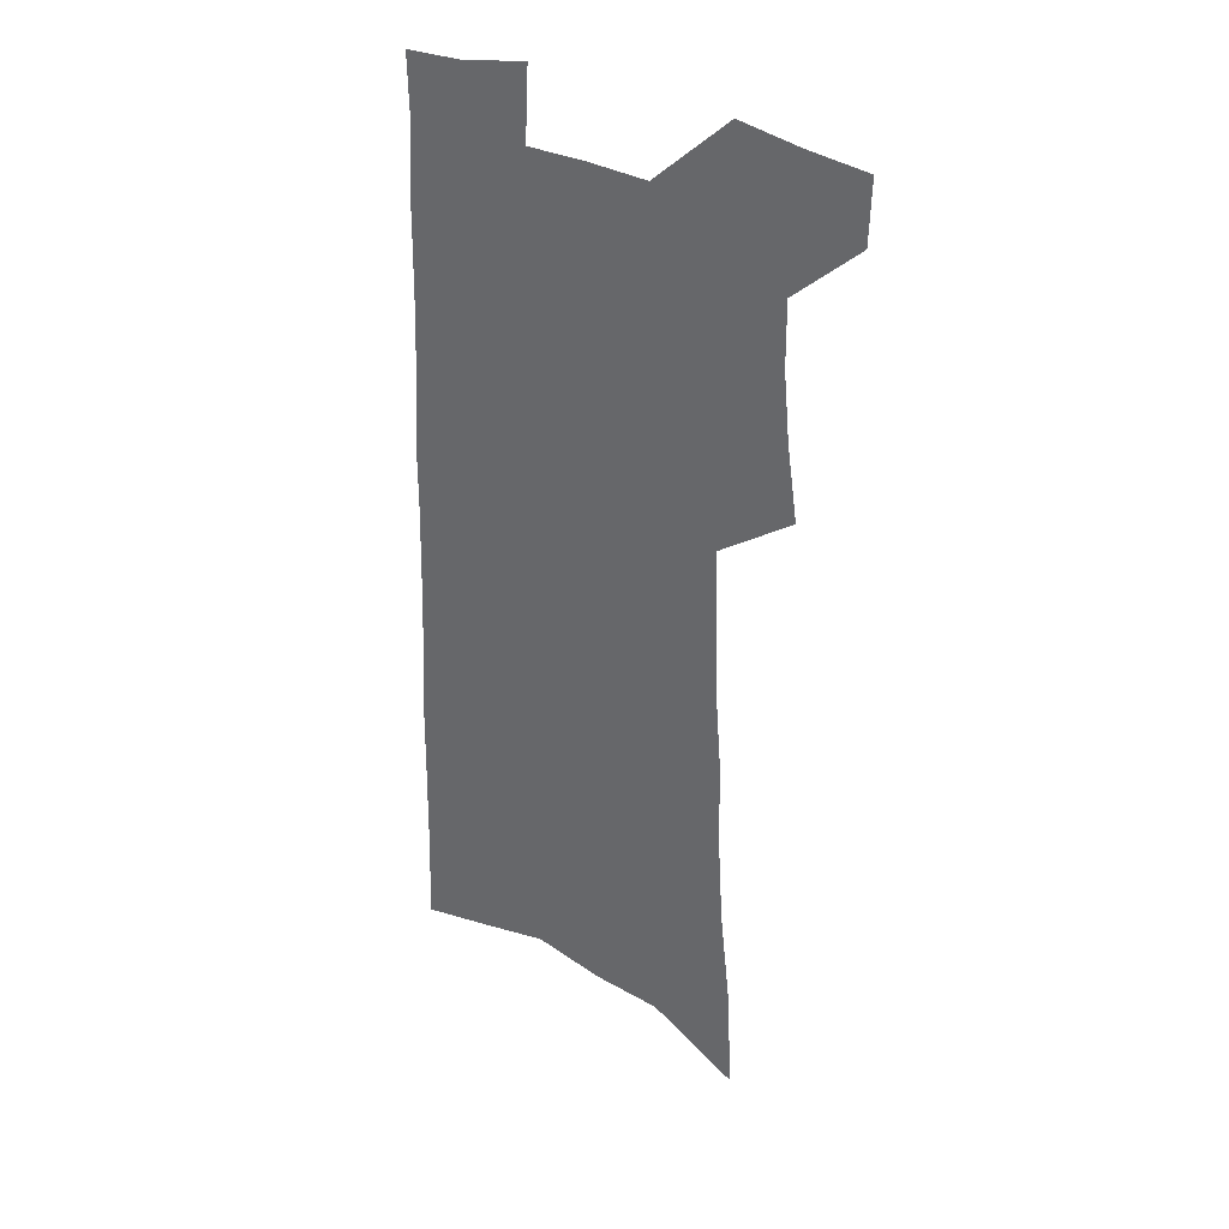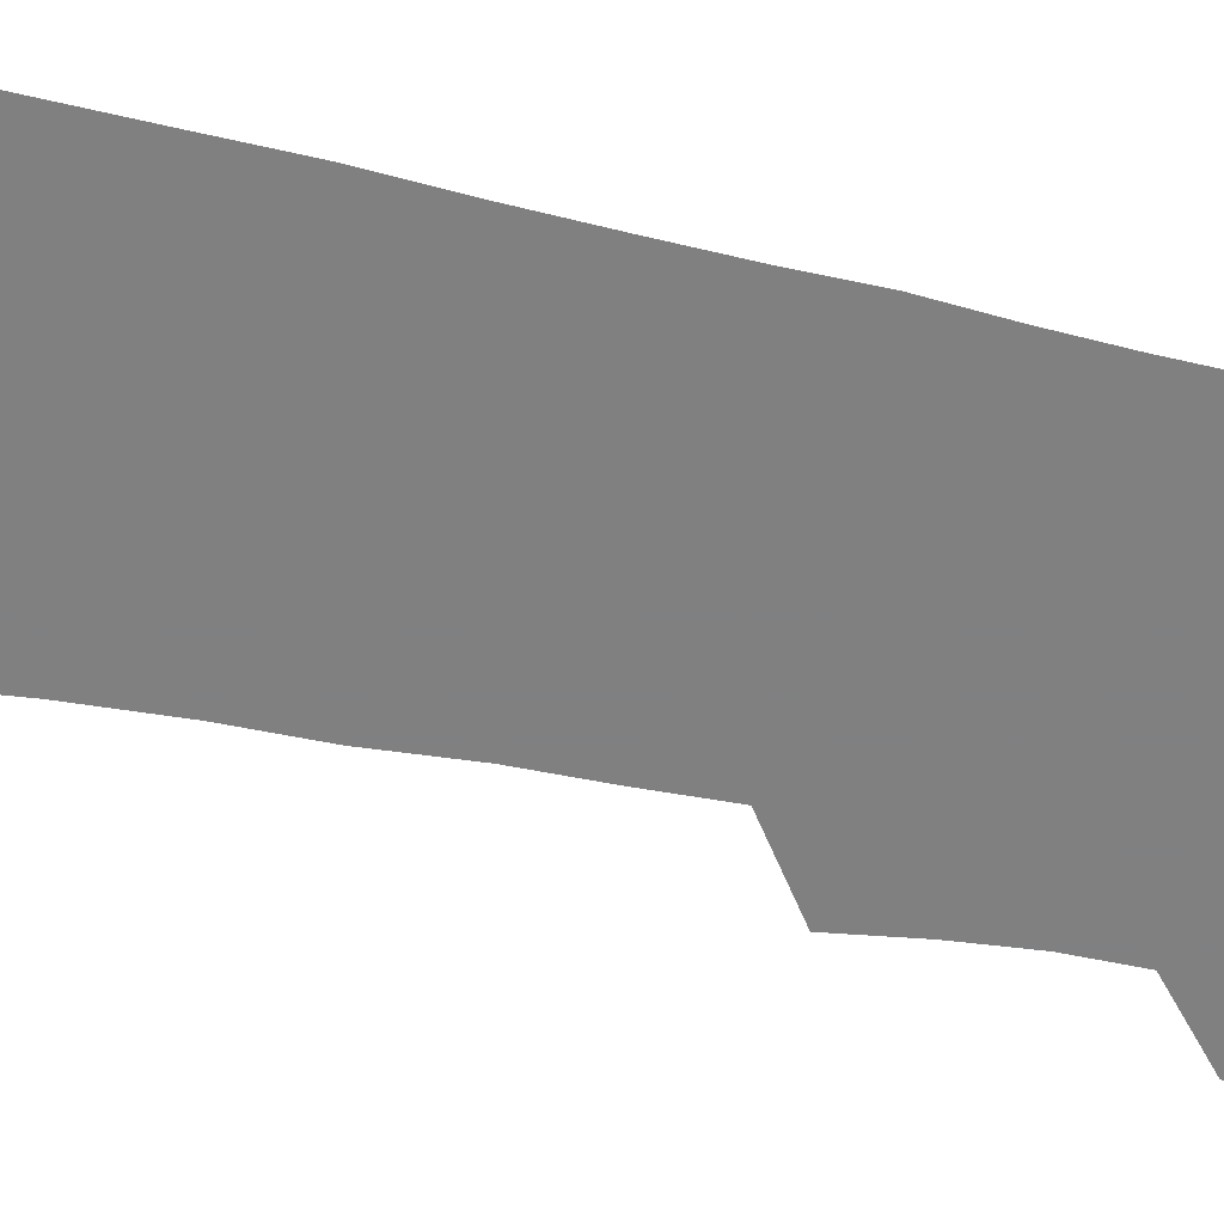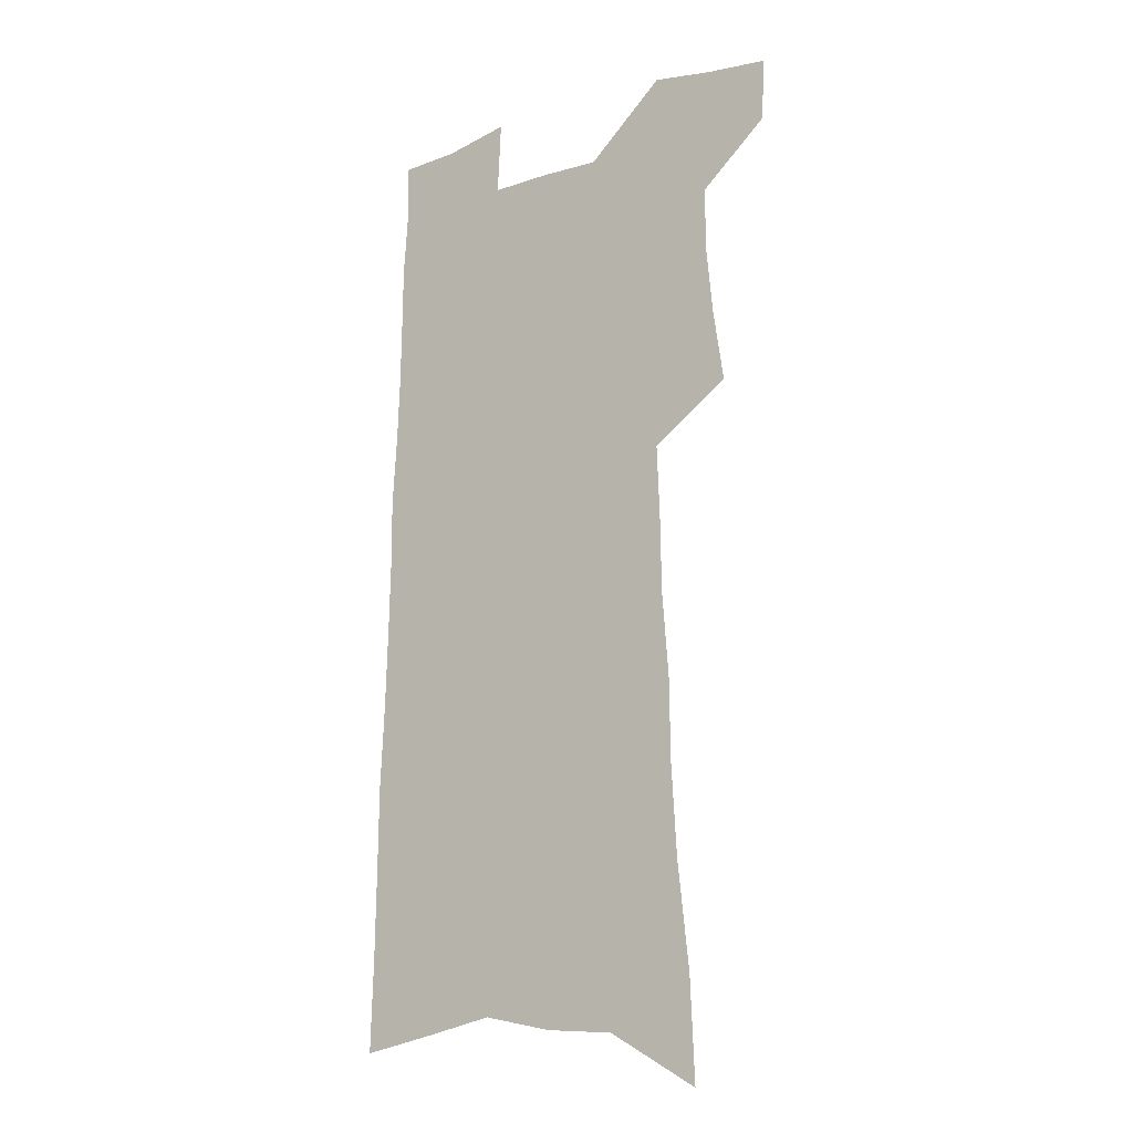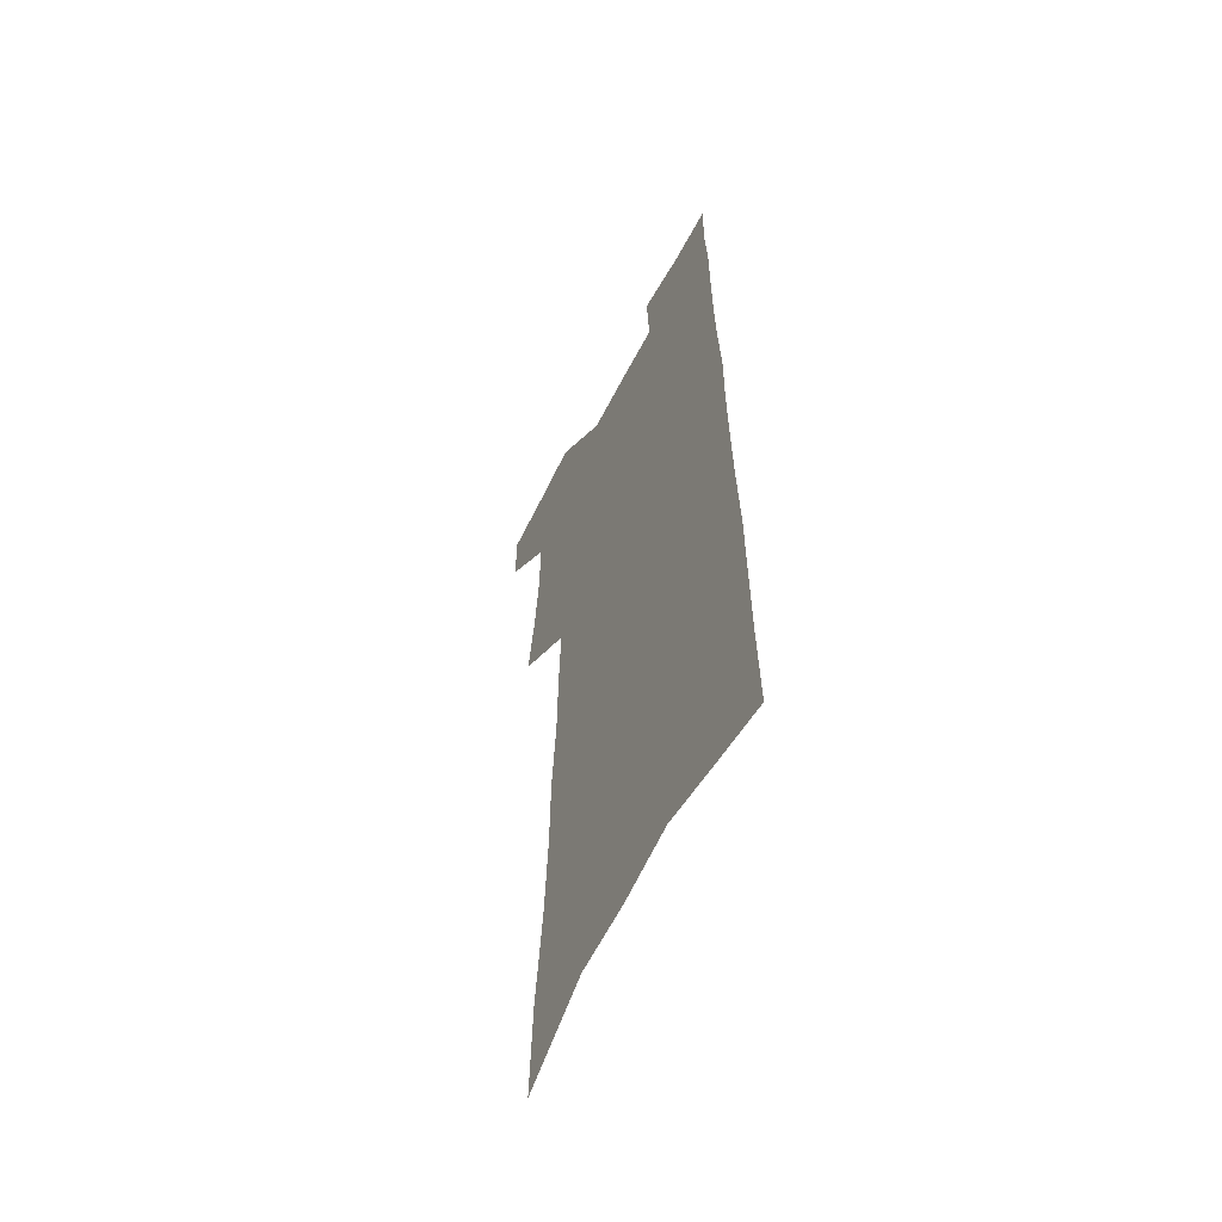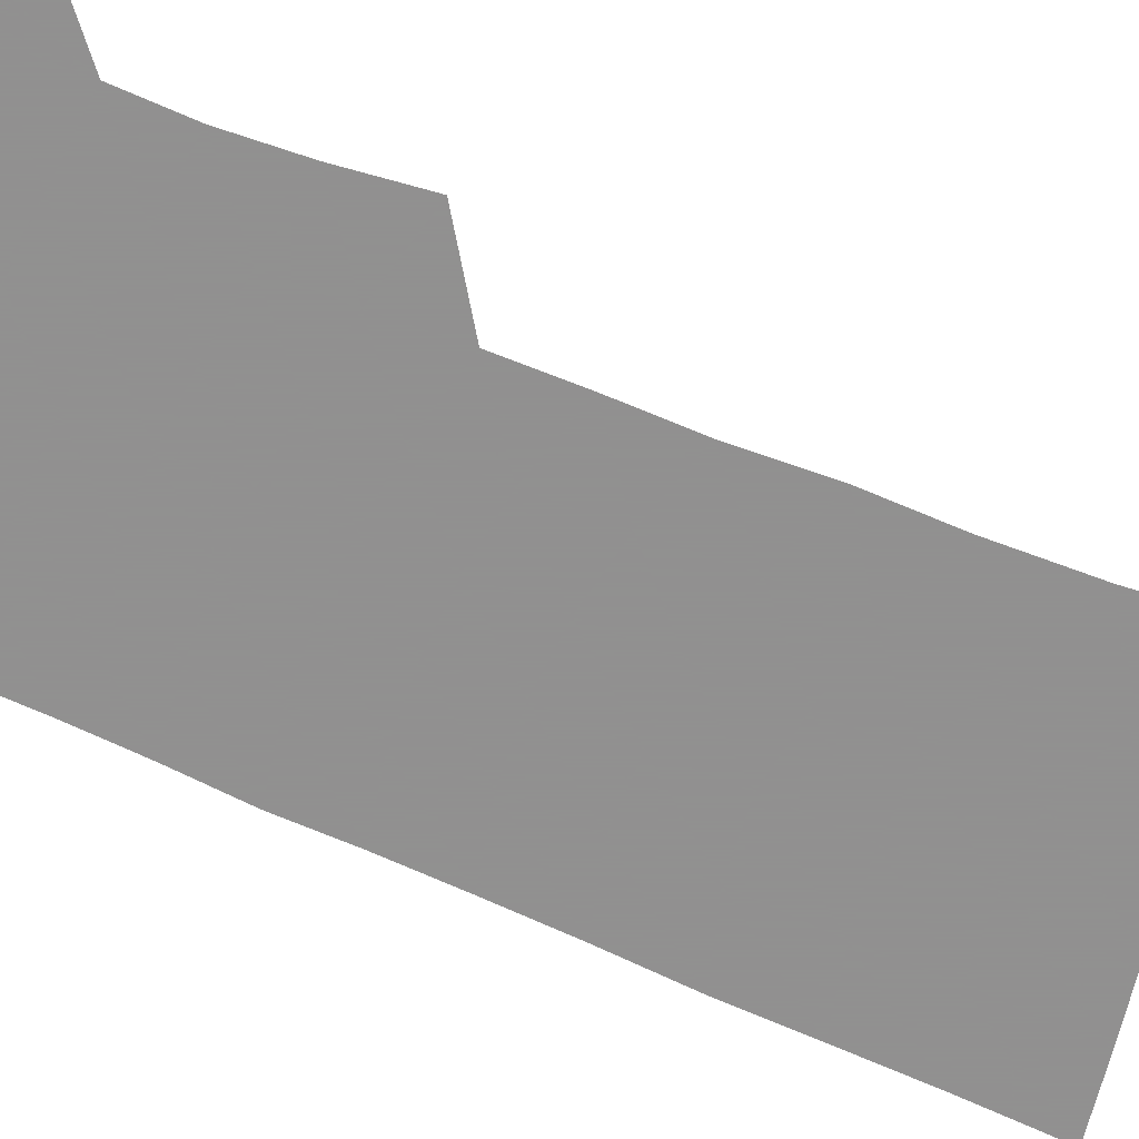
<metadata>
{"format":"obj","ext":"obj","renderer":"f3d","projection":"perspective","resolution":1024,"background":"white","views":[{"elev":33.2,"azim":-145.7,"up":"+Y"},{"elev":-60.0,"azim":77.5,"up":"+Z"},{"elev":-16.0,"azim":-145.4,"up":"+Y"},{"elev":-58.3,"azim":63.0,"up":"+Y"},{"elev":-65.8,"azim":-114.1,"up":"+Z"}]}
</metadata>
<code>
v 493 528.5 0
v 492.2 554.3 0
v 514.2 418.6 0
v 518.6 449.1 0
v 521.3 477.3 0
v 521.4 503.7 0
v 522.7 529.7 0
v 518.4 557.2 0
v 532.8 140.9 0
v 534.6 183.1 0
v 539.4 227.4 0
v 541.7 265.3 0
v 542.1 298.9 0
v 544.8 334.5 0
v 545.3 365.6 0
v 546.5 396.1 0
v 548.8 425.9 0
v 549.8 453.3 0
v 550.8 479.9 0
v 552.6 505.8 0
v 549.6 531.8 0
v 544.2 561.5 0
v 570.4 162.4 0
v 572.7 205 0
v 573.5 242.3 0
v 573.8 276.3 0
v 573.1 307.7 0
v 575.1 342.2 0
v 576.3 373.4 0
v 577.1 402.4 0
v 577.2 429.4 0
v 578.2 456.5 0
v 578 481.8 0
v 578 506.8 0
v 577 532 0
v 599.9 164.6 0
v 602.2 214.2 0
v 602.2 248.9 0
v 601.7 281 0
v 602.4 315.3 0
v 602.6 346.5 0
v 603 376.3 0
v 603.1 404.3 0
v 603.4 431.6 0
v 603.6 457.7 0
v 603.8 482.9 0
v 603.4 507.4 0
v 602.6 533.1 0
v 629.7 170.8 0
v 629.5 213.7 0
v 629.4 248.7 0
v 628.9 283.6 0
v 629 314.5 0
v 628.7 347.2 0
v 628.6 376.5 0
v 628.6 404.4 0
v 628.6 431.4 0
v 628.5 457.6 0
v 628.5 482.9 0
v 628.4 507.7 0
v 628.4 532.9 0
v 626.9 563.7 0
v 659.6 164.6 0
v 657.5 209.9 0
v 658.2 242.9 0
v 656.5 280 0
v 655.8 313.1 0
v 655.3 344.4 0
v 654.8 374.4 0
v 654.4 402.9 0
v 654.3 430.2 0
v 654 456.7 0
v 653.7 482.5 0
v 653.1 507.7 0
v 653.8 532 0
v 654.7 558.4 0
v 690.1 158.7 0
v 688.9 198.9 0
v 688.4 235 0
v 688 269.6 0
v 686.3 304.5 0
v 685.3 337 0
v 684.7 367.7 0
v 684.8 396.7 0
v 682.9 426.2 0
v 681.8 454 0
v 681.5 480.5 0
v 681.2 506.4 0
v 679.5 532.3 0
v 680.1 557.2 0
f 6 7 1
f 1 7 2
f 7 8 2
f 16 17 3
f 3 17 4
f 17 18 4
f 4 18 5
f 18 19 5
f 5 19 6
f 19 20 6
f 6 20 7
f 20 21 7
f 7 21 8
f 21 22 8
f 9 23 10
f 23 24 10
f 10 24 11
f 24 25 11
f 11 25 12
f 25 26 12
f 12 26 13
f 26 27 13
f 13 27 14
f 27 28 14
f 14 28 15
f 28 29 15
f 15 29 16
f 29 30 16
f 16 30 17
f 30 31 17
f 17 31 18
f 31 32 18
f 18 32 19
f 32 33 19
f 19 33 20
f 33 34 20
f 20 34 21
f 34 35 21
f 21 35 22
f 23 36 24
f 36 37 24
f 24 37 25
f 37 38 25
f 25 38 26
f 38 39 26
f 26 39 27
f 39 40 27
f 27 40 28
f 40 41 28
f 28 41 29
f 41 42 29
f 29 42 30
f 42 43 30
f 30 43 31
f 43 44 31
f 31 44 32
f 44 45 32
f 32 45 33
f 45 46 33
f 33 46 34
f 46 47 34
f 34 47 35
f 47 48 35
f 36 49 37
f 49 50 37
f 37 50 38
f 50 51 38
f 38 51 39
f 51 52 39
f 39 52 40
f 52 53 40
f 40 53 41
f 53 54 41
f 41 54 42
f 54 55 42
f 42 55 43
f 55 56 43
f 43 56 44
f 56 57 44
f 44 57 45
f 57 58 45
f 45 58 46
f 58 59 46
f 46 59 47
f 59 60 47
f 47 60 48
f 60 61 48
f 49 63 50
f 63 64 50
f 50 64 51
f 64 65 51
f 51 65 52
f 65 66 52
f 52 66 53
f 66 67 53
f 53 67 54
f 67 68 54
f 54 68 55
f 68 69 55
f 55 69 56
f 69 70 56
f 56 70 57
f 70 71 57
f 57 71 58
f 71 72 58
f 58 72 59
f 72 73 59
f 59 73 60
f 73 74 60
f 60 74 61
f 74 75 61
f 61 75 62
f 75 76 62
f 63 77 64
f 77 78 64
f 64 78 65
f 78 79 65
f 65 79 66
f 79 80 66
f 66 80 67
f 80 81 67
f 67 81 68
f 81 82 68
f 68 82 69
f 82 83 69
f 69 83 70
f 83 84 70
f 70 84 71
f 84 85 71
f 71 85 72
f 85 86 72
f 72 86 73
f 86 87 73
f 73 87 74
f 87 88 74
f 74 88 75
f 88 89 75
f 75 89 76
f 89 90 76

</code>
